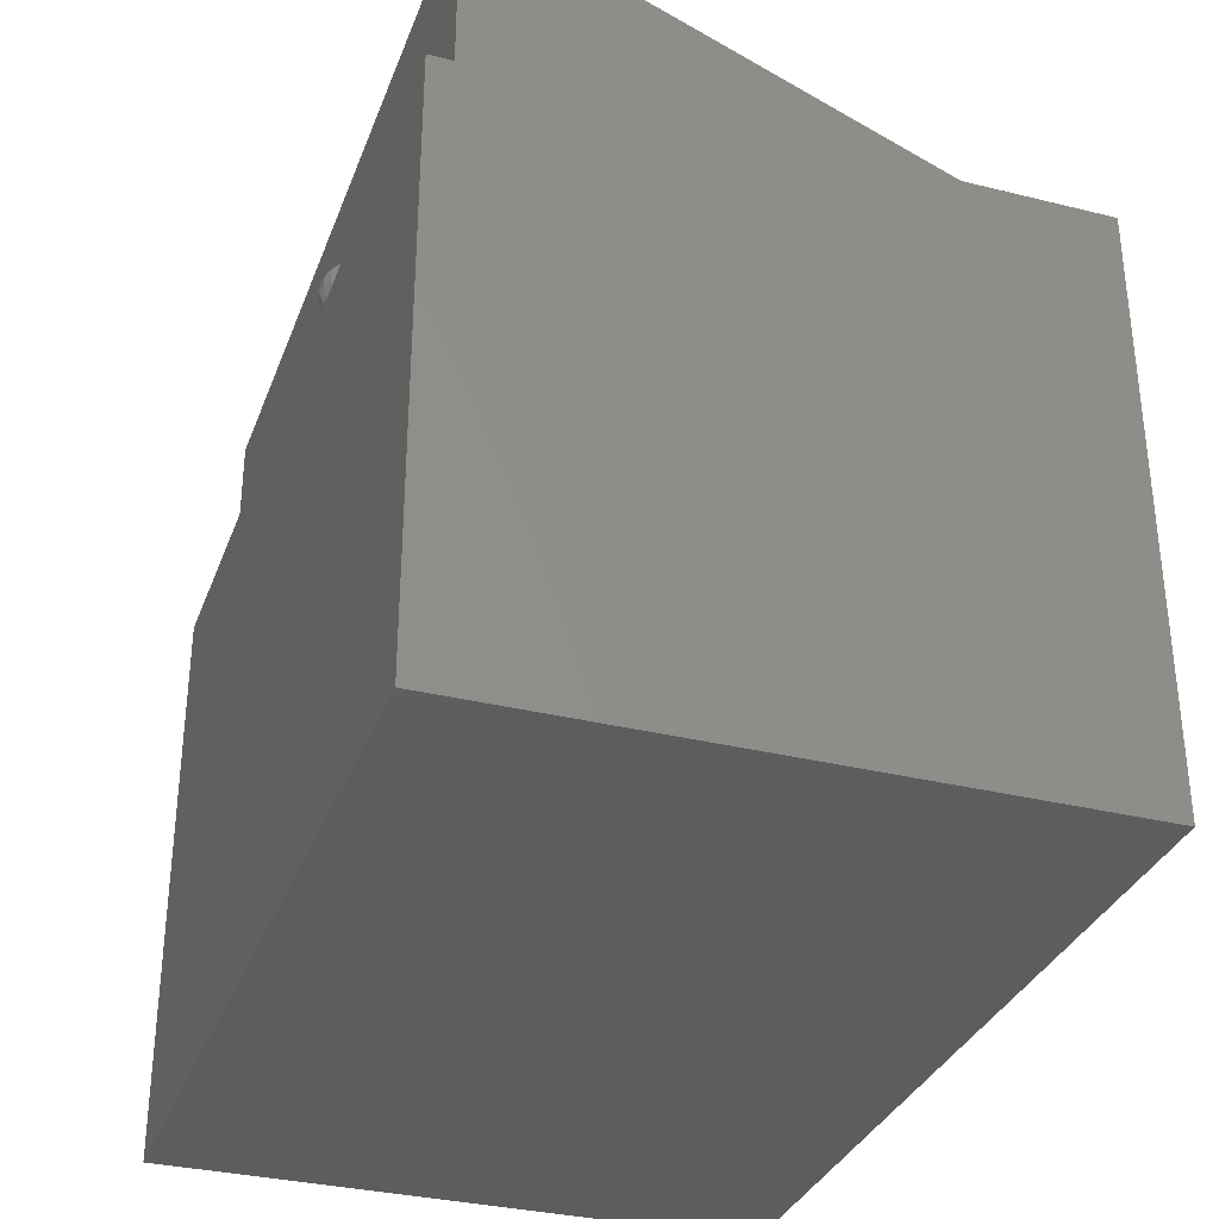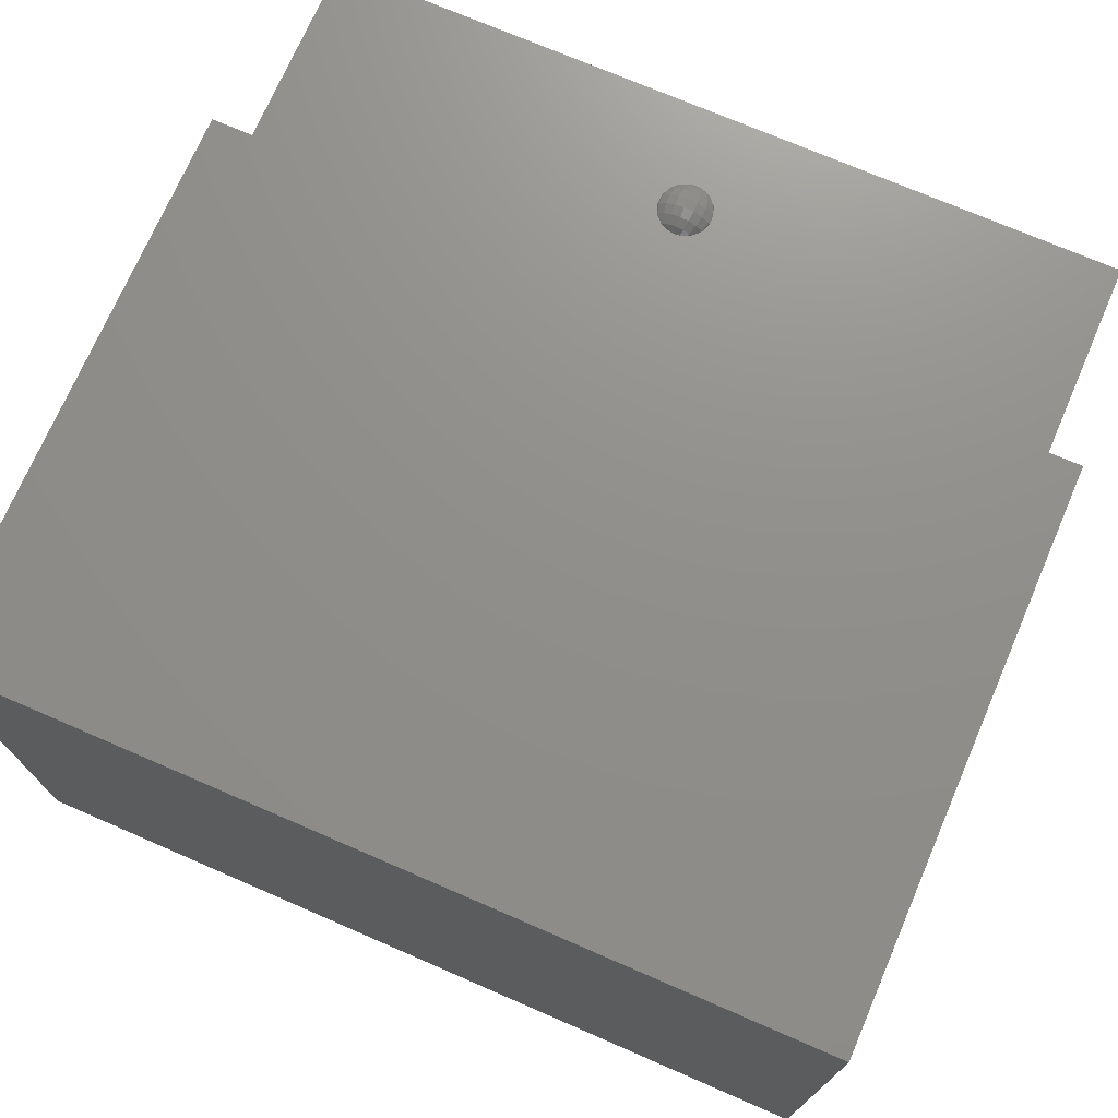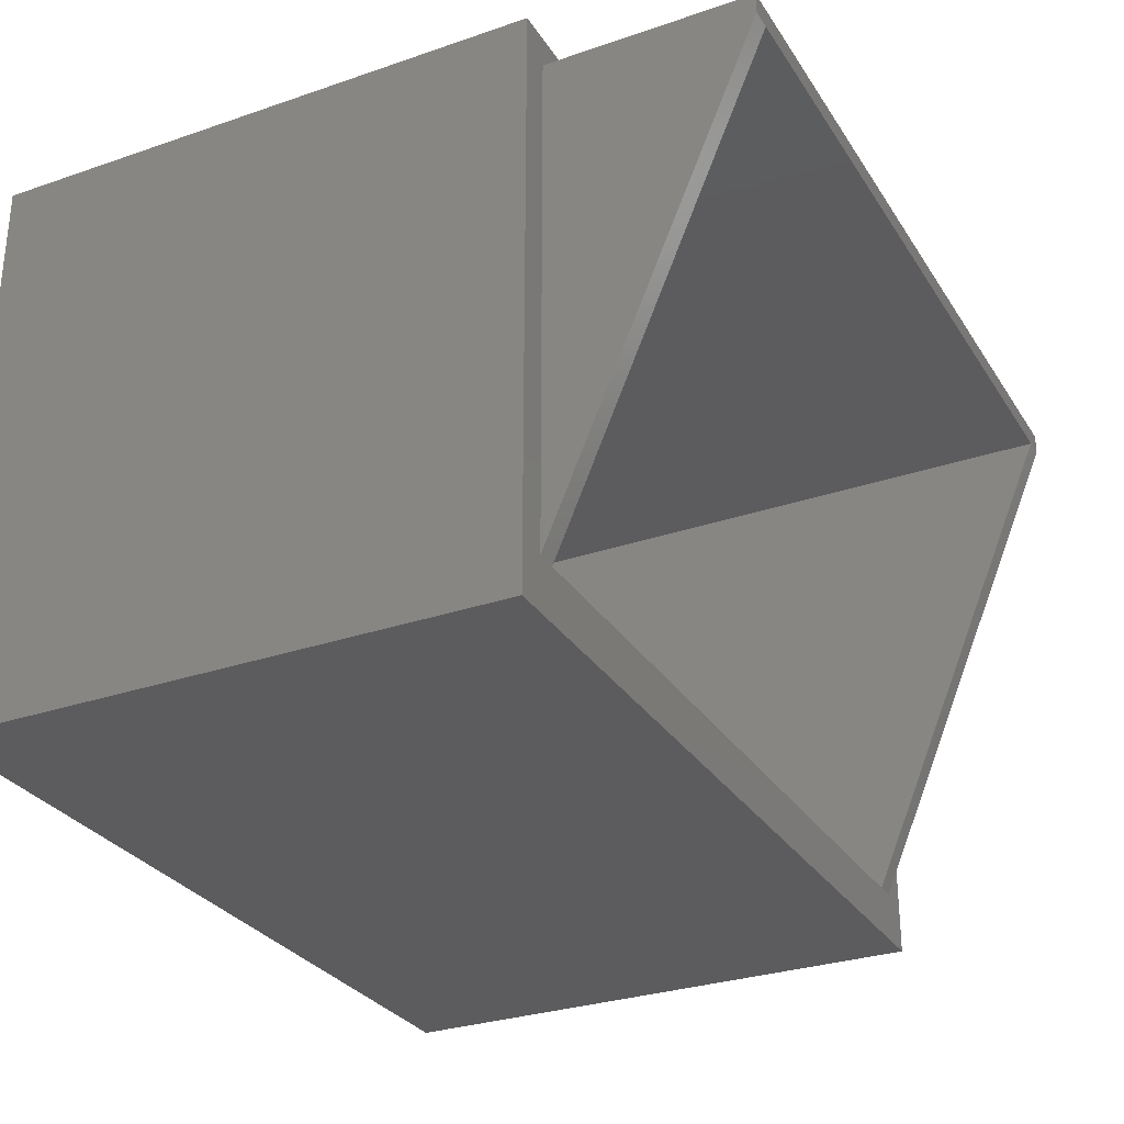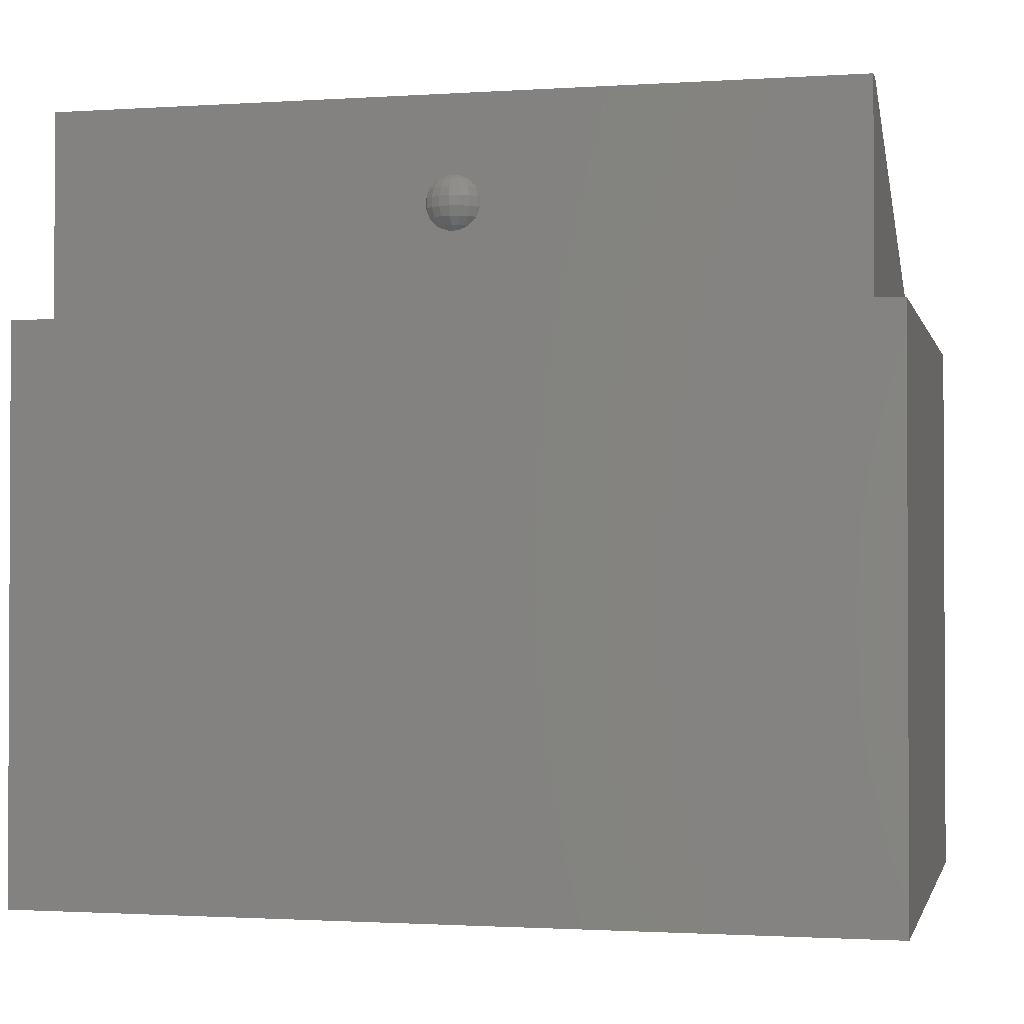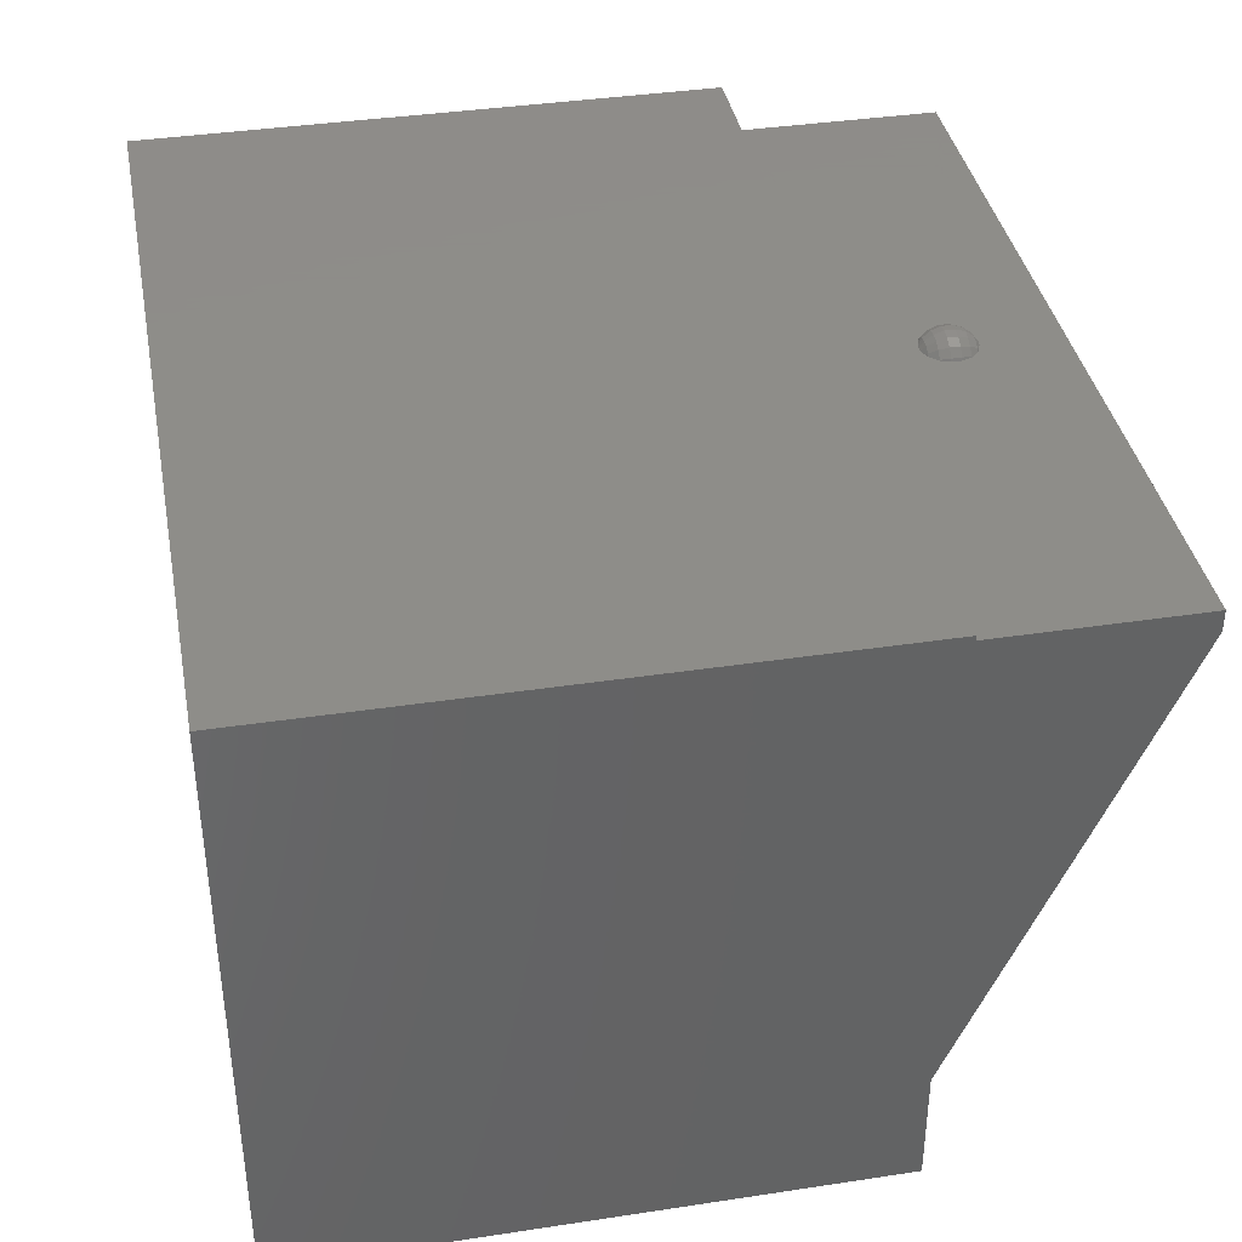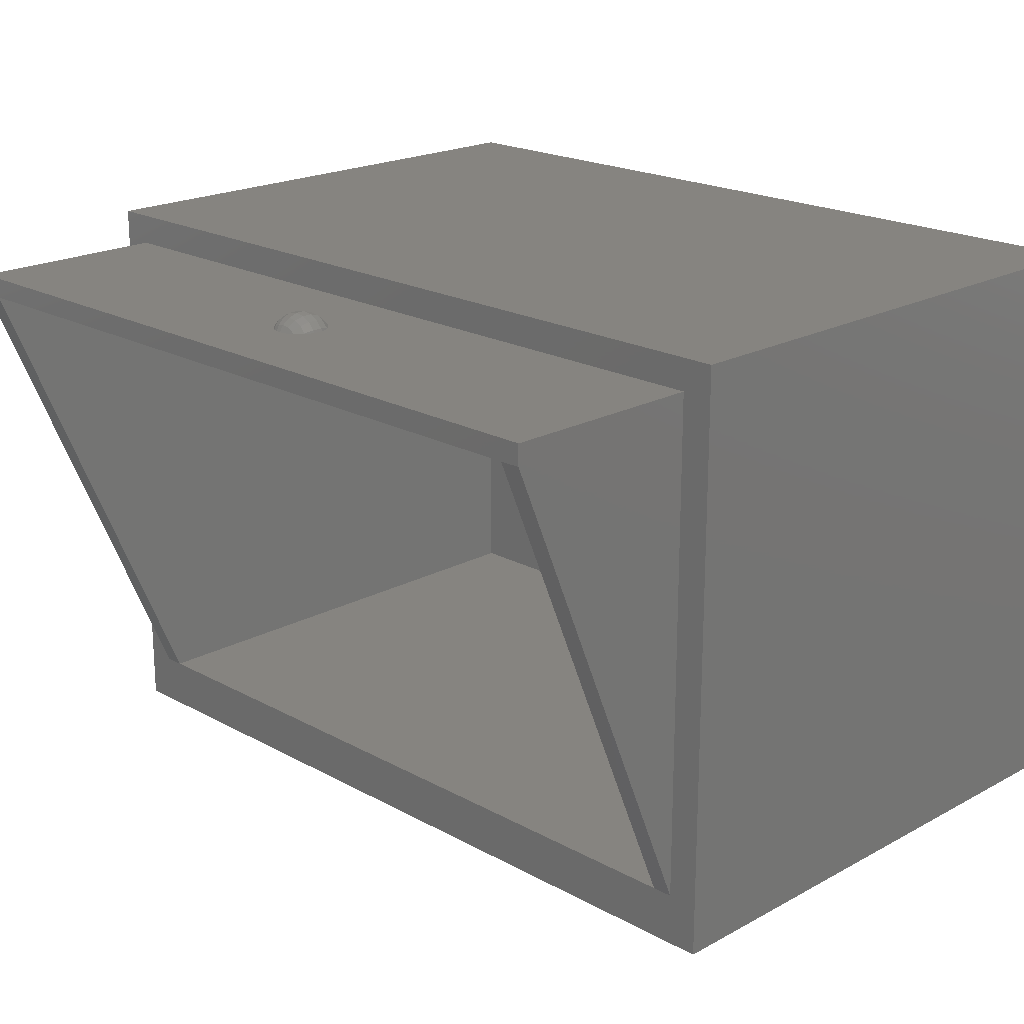
<metadata>
{"format":"stl","ext":"stl","renderer":"f3d","projection":"perspective","resolution":1024,"background":"white","views":[{"elev":-33.1,"azim":-108.8,"up":"+Z"},{"elev":72.9,"azim":-156.6,"up":"+Y"},{"elev":-29.7,"azim":-63.3,"up":"+Y"},{"elev":-1.5,"azim":-166.7,"up":"+Z"},{"elev":38.5,"azim":-100.8,"up":"+Y"},{"elev":20.1,"azim":45.2,"up":"+Y"}]}
</metadata>
<code>
# stl→obj: 100 verts, 196 faces
v 0 0 0
v 0 57 55
v 0 57 0
v 0 0 55
v 80 54 75
v 78 52 75
v 80 52 75
v 5 52 75
v 3 54 75
v 3 52 75
v 83 0 55
v 83 57 0
v 83 57 55
v 83 0 0
v 5 5 55
v 80 5 55
v 78 5 55
v 3 5 55
v 80 54 55
v 3 54 55
v 41 54 67.57
v 41.14 54 67.56
v 41.49 54 67.52
v 41.74 54 67.43
v 42.09 54 67.32
v 42.46 54 67.12
v 43.06 54 66.53
v 43.2 54 66.36
v 43.44 54 65.7
v 43.52 54 65.47
v 43.52 54 64.53
v 43.44 54 64.3
v 43.2 54 63.64
v 43.06 54 63.47
v 42.46 54 62.88
v 42.09 54 62.68
v 41.74 54 62.57
v 41.14 54 62.44
v 41 54 62.43
v 41.49 54 62.48
v 40.86 54 67.56
v 40.51 54 67.52
v 40.26 54 67.43
v 39.91 54 67.32
v 39.54 54 67.12
v 38.94 54 66.53
v 38.8 54 66.36
v 38.56 54 65.7
v 38.48 54 65.47
v 38.48 54 64.53
v 38.56 54 64.3
v 38.8 54 63.64
v 38.94 54 63.47
v 39.54 54 62.88
v 39.91 54 62.68
v 40.26 54 62.57
v 40.51 54 62.48
v 40.86 54 62.44
v 42.57 54.66 66.36
v 41.83 55.04 66.36
v 42.25 54.22 67.12
v 41.66 54.52 67.12
v 43.16 54.07 66.36
v 40.34 54.52 62.88
v 40.17 55.04 63.64
v 41 55.17 63.64
v 38.84 54.07 63.64
v 38.6 54.24 65.47
v 39.43 54.66 66.36
v 39.26 54.9 65.47
v 38.84 54.07 66.36
v 39.75 54.22 62.88
v 39.43 54.66 63.64
v 43.16 54.07 63.64
v 41 54.62 62.88
v 41.66 54.52 62.88
v 42.74 54.9 65.47
v 43.4 54.24 65.47
v 43.4 54.24 64.53
v 41.92 55.32 64.53
v 41 55.46 64.53
v 41 55.46 65.47
v 41.92 55.32 65.47
v 40.08 55.32 65.47
v 41 55.17 66.36
v 40.08 55.32 64.53
v 42.25 54.22 62.88
v 41.83 55.04 63.64
v 38.6 54.24 64.53
v 39.26 54.9 64.53
v 39.75 54.22 67.12
v 42.57 54.66 63.64
v 42.74 54.9 64.53
v 41 54.62 67.12
v 40.17 55.04 66.36
v 40.34 54.52 67.12
v 5 52 5
v 5 5 5
v 78 52 5
v 78 5 5
f 1 2 3
f 2 1 4
f 5 6 7
f 5 8 6
f 9 8 5
f 8 9 10
f 11 12 13
f 12 11 14
f 1 12 14
f 12 1 3
f 1 11 4
f 11 1 14
f 12 2 13
f 2 12 3
f 8 10 15
f 6 16 7
f 17 16 6
f 15 16 17
f 15 18 16
f 18 15 10
f 16 13 19
f 13 20 19
f 20 2 18
f 2 20 13
f 13 16 11
f 18 11 16
f 18 4 11
f 4 18 2
f 20 10 9
f 10 20 18
f 7 19 5
f 19 7 16
f 5 21 9
f 5 22 21
f 5 23 22
f 5 24 23
f 5 25 24
f 5 26 25
f 5 27 26
f 5 28 27
f 5 29 28
f 5 30 29
f 5 31 30
f 19 31 5
f 31 19 32
f 32 19 33
f 33 19 34
f 34 19 35
f 35 19 36
f 36 19 37
f 38 19 39
f 40 19 38
f 37 19 40
f 41 9 21
f 42 9 41
f 43 9 42
f 44 9 43
f 45 9 44
f 46 9 45
f 47 9 46
f 48 9 47
f 49 9 48
f 50 9 49
f 20 50 51
f 20 51 52
f 20 52 53
f 20 53 54
f 20 54 55
f 20 55 56
f 20 56 57
f 20 39 19
f 39 20 58
f 50 20 9
f 58 20 57
f 59 60 61
f 60 62 61
f 59 27 63
f 59 26 27
f 26 59 61
f 64 65 66
f 53 52 67
f 68 69 70
f 69 68 71
f 55 54 72
f 54 73 72
f 53 73 54
f 73 53 67
f 33 34 74
f 75 38 39
f 38 75 76
f 77 63 78
f 63 77 59
f 29 63 28
f 63 29 78
f 32 74 79
f 74 32 33
f 80 66 81
f 80 82 83
f 82 80 81
f 82 84 85
f 62 22 23
f 68 49 48
f 55 64 56
f 64 55 72
f 81 84 82
f 84 81 86
f 32 79 31
f 87 76 88
f 82 85 83
f 73 89 90
f 89 73 67
f 69 45 91
f 69 46 45
f 46 69 71
f 77 60 59
f 61 25 26
f 61 24 25
f 24 61 62
f 64 72 65
f 34 92 74
f 35 92 34
f 92 35 87
f 30 79 78
f 79 30 31
f 73 90 65
f 50 68 89
f 68 50 49
f 76 66 88
f 88 66 80
f 93 83 77
f 83 93 80
f 83 60 77
f 30 78 29
f 78 93 77
f 93 78 79
f 79 92 93
f 92 79 74
f 85 94 62
f 84 70 95
f 62 23 24
f 63 27 28
f 75 64 66
f 76 75 66
f 58 75 39
f 75 58 64
f 51 67 52
f 67 51 89
f 51 50 89
f 95 91 96
f 89 70 90
f 70 89 68
f 83 85 60
f 60 85 62
f 87 88 92
f 48 71 68
f 71 48 47
f 91 45 44
f 94 22 62
f 22 94 21
f 96 43 42
f 95 70 69
f 72 73 65
f 66 86 81
f 65 86 66
f 92 88 93
f 93 88 80
f 71 47 46
f 41 96 42
f 85 84 95
f 85 95 96
f 86 70 84
f 70 86 90
f 65 90 86
f 96 44 43
f 44 96 91
f 95 69 91
f 37 40 76
f 94 41 21
f 41 94 96
f 85 96 94
f 57 64 58
f 37 87 36
f 87 37 76
f 35 36 87
f 57 56 64
f 40 38 76
f 15 97 8
f 97 15 98
f 17 99 100
f 99 17 6
f 97 100 99
f 100 97 98
f 100 15 17
f 15 100 98
f 97 6 8
f 6 97 99

</code>
